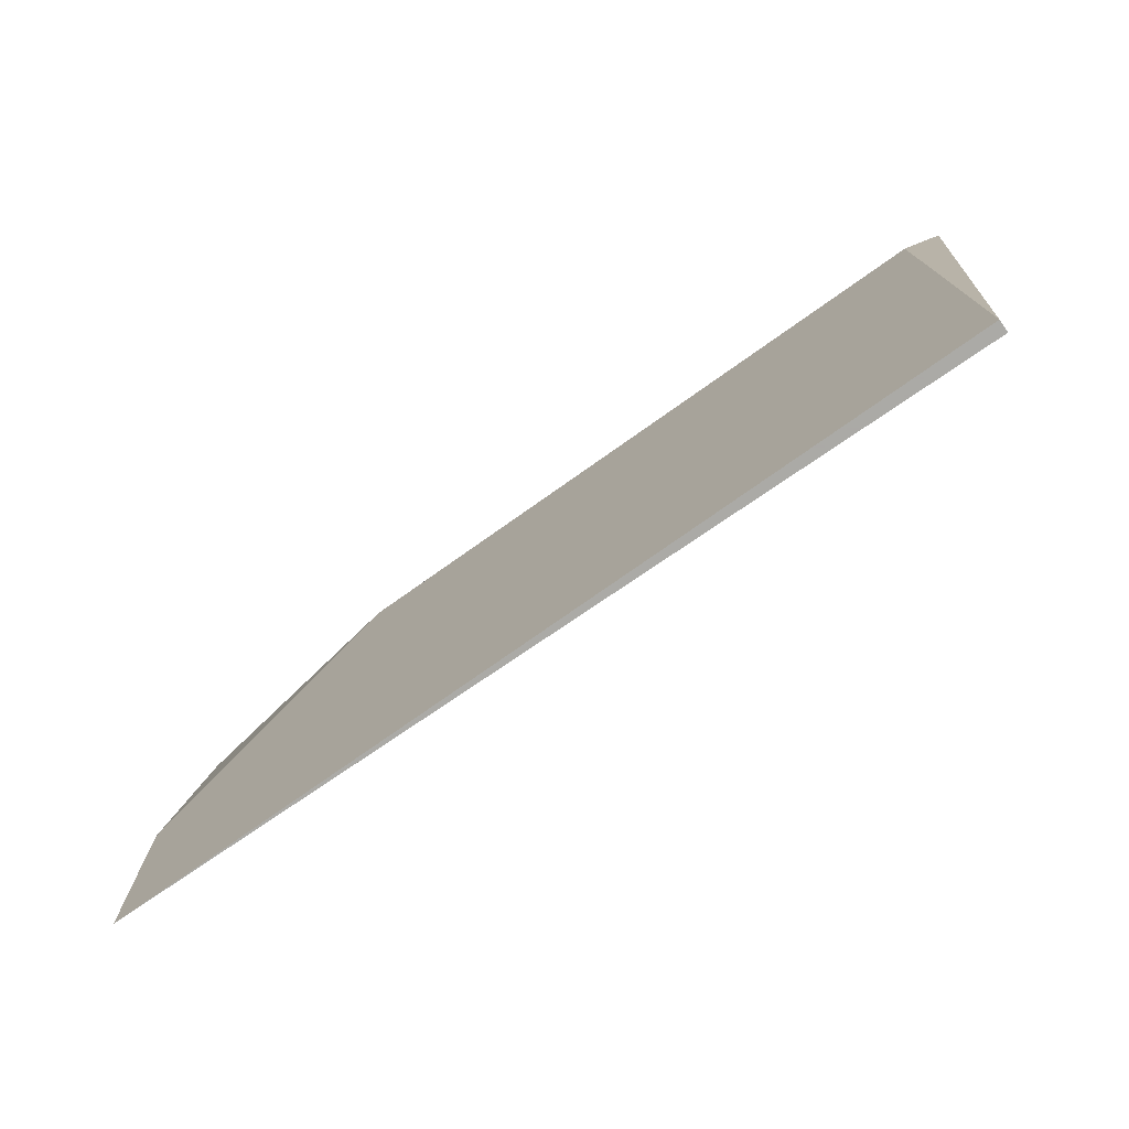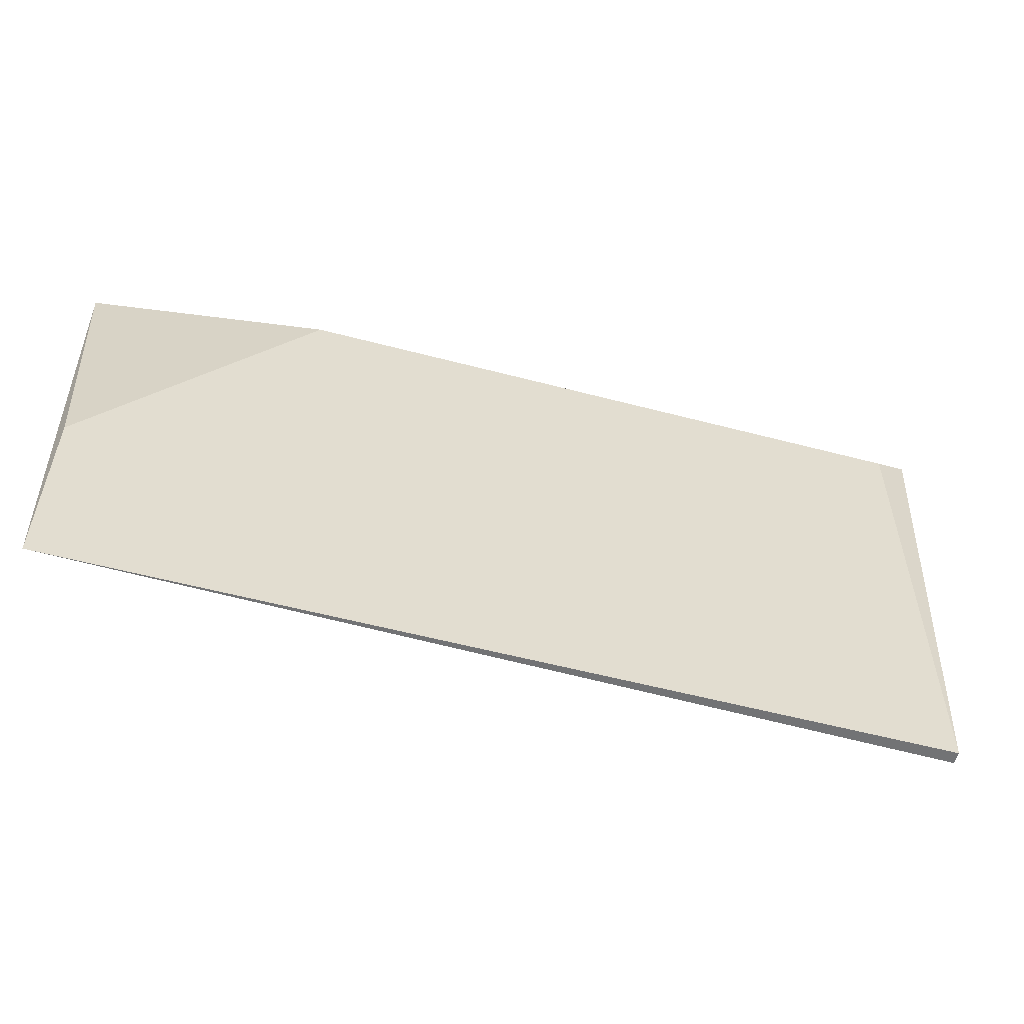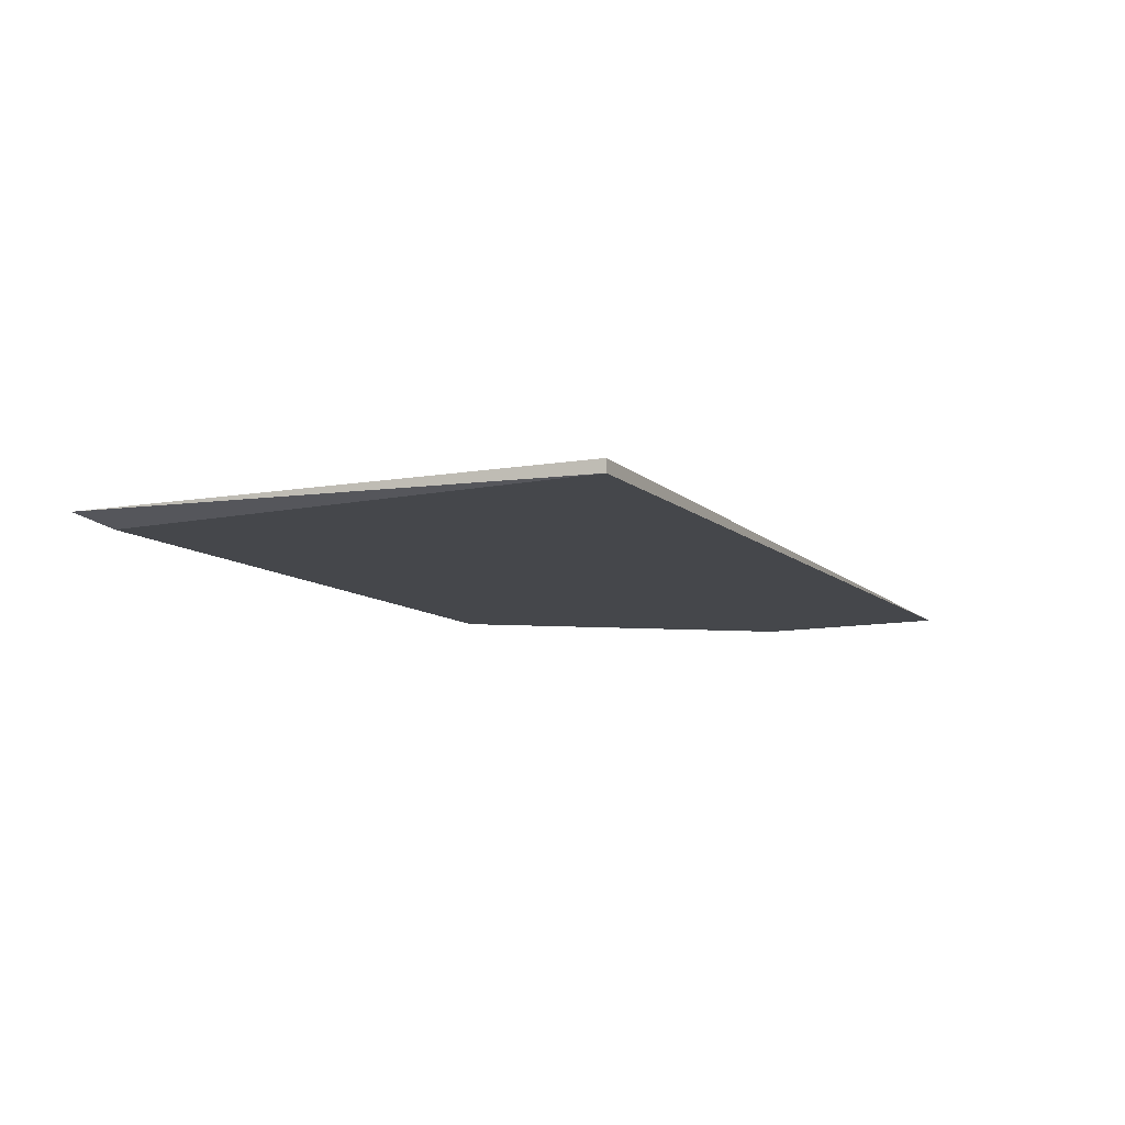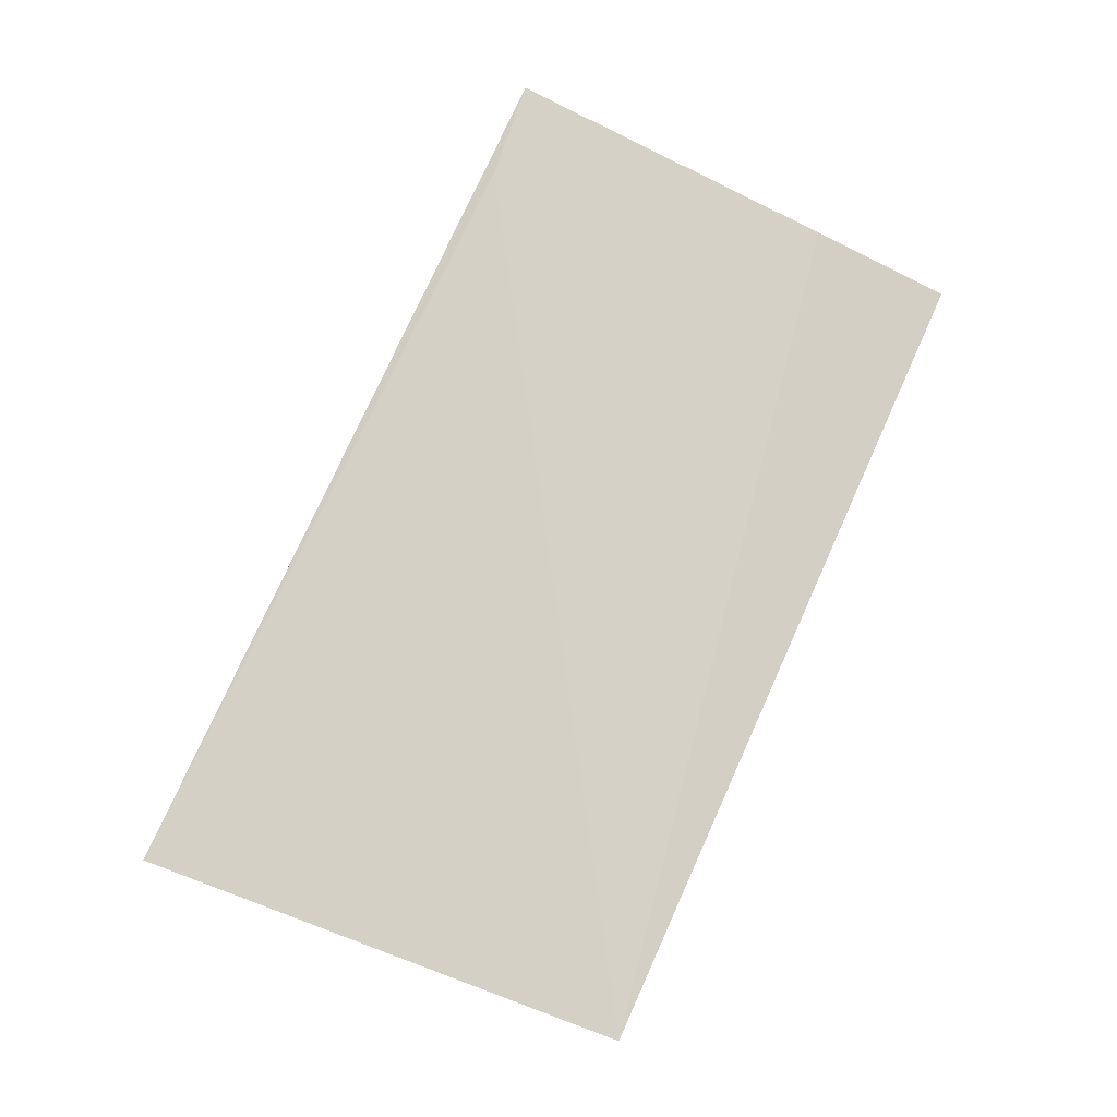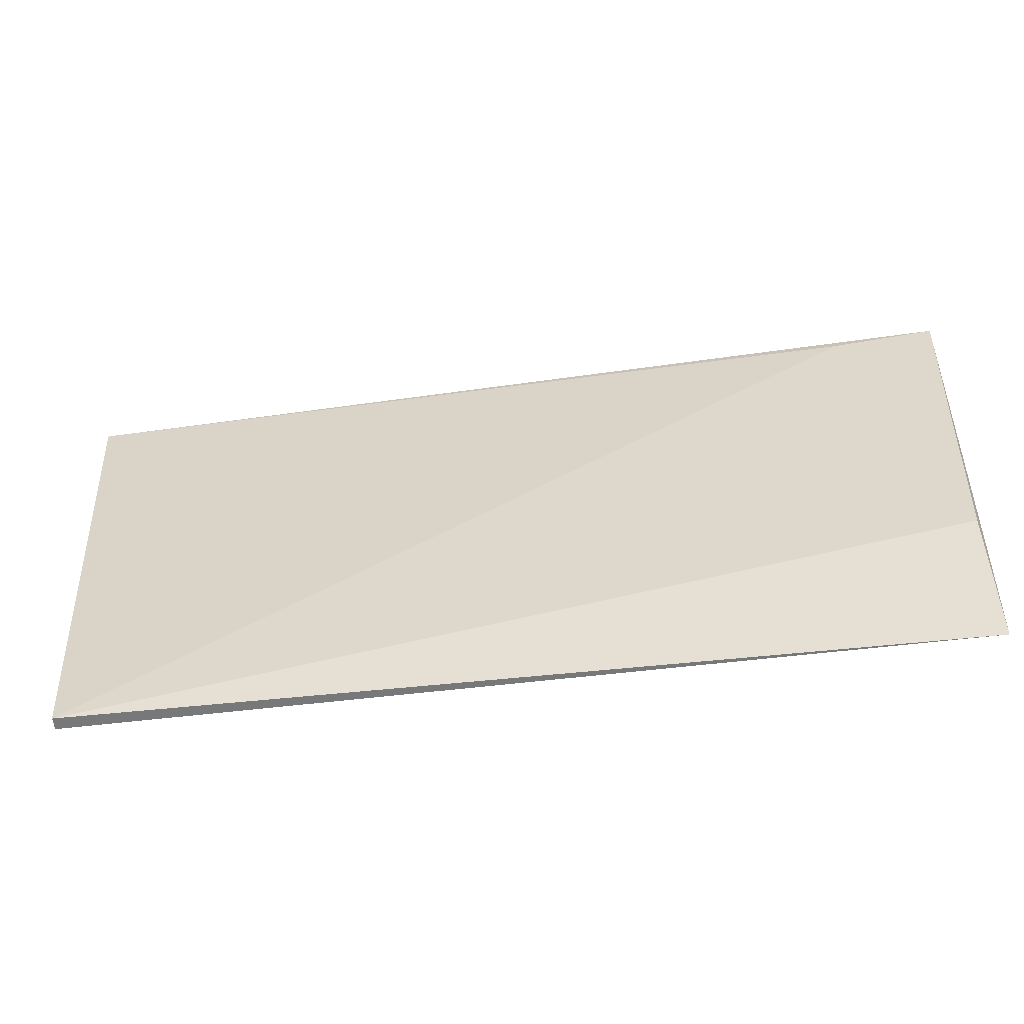
<metadata>
{"format":"obj","ext":"obj","renderer":"f3d","projection":"perspective","resolution":1024,"background":"white","views":[{"elev":-75.7,"azim":35.3,"up":"+Z"},{"elev":-55.9,"azim":-15.5,"up":"+Z"},{"elev":-10.4,"azim":117.3,"up":"+Y"},{"elev":78.7,"azim":114.3,"up":"+Y"},{"elev":-57.4,"azim":-172.9,"up":"+Z"}]}
</metadata>
<code>
v 0.09312 -0.4903 0.187
v -0.2248 -0.4813 0.1833
v -0.2189 -0.4944 0.07718
v -0.2189 -0.4944 0.008675
v -0.2189 -0.4858 0.06005
v -0.1889 -0.4815 0.1799
v 0.08076 -0.4944 0.1799
v 0.08076 -0.4944 0.008675
v 0.08076 -0.4901 0.008675
v -0.1418 -0.4944 0.1799
f 5 4 2
f 6 1 9
f 3 4 7
f 7 1 10
f 3 7 10
f 6 9 5
f 9 4 5
f 9 1 8
f 4 9 8
f 7 4 8
f 1 7 8
f 4 3 2
f 1 6 2
f 10 1 2
f 3 10 2
f 6 5 2

</code>
